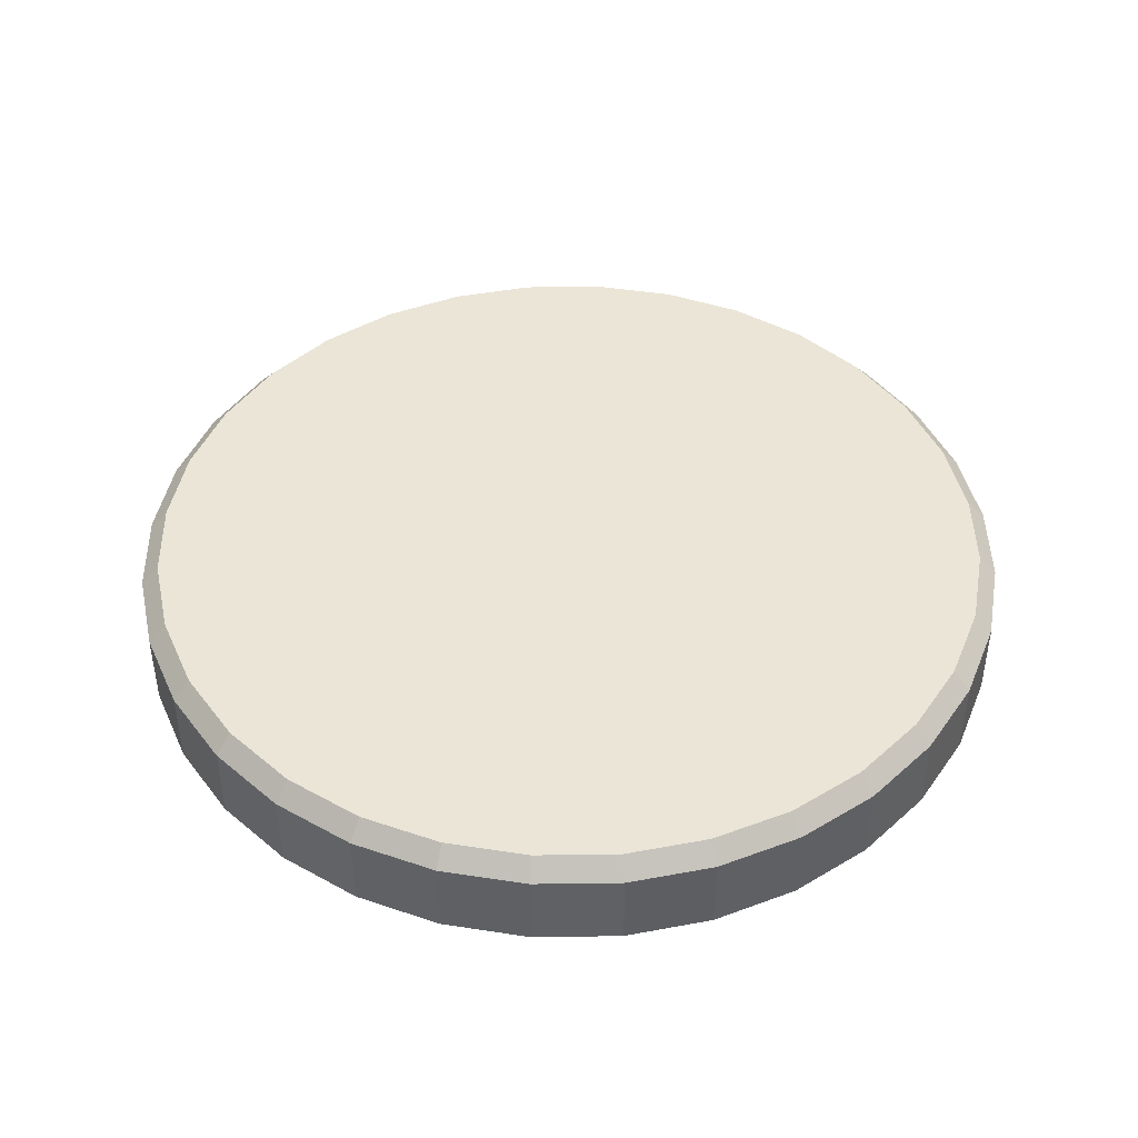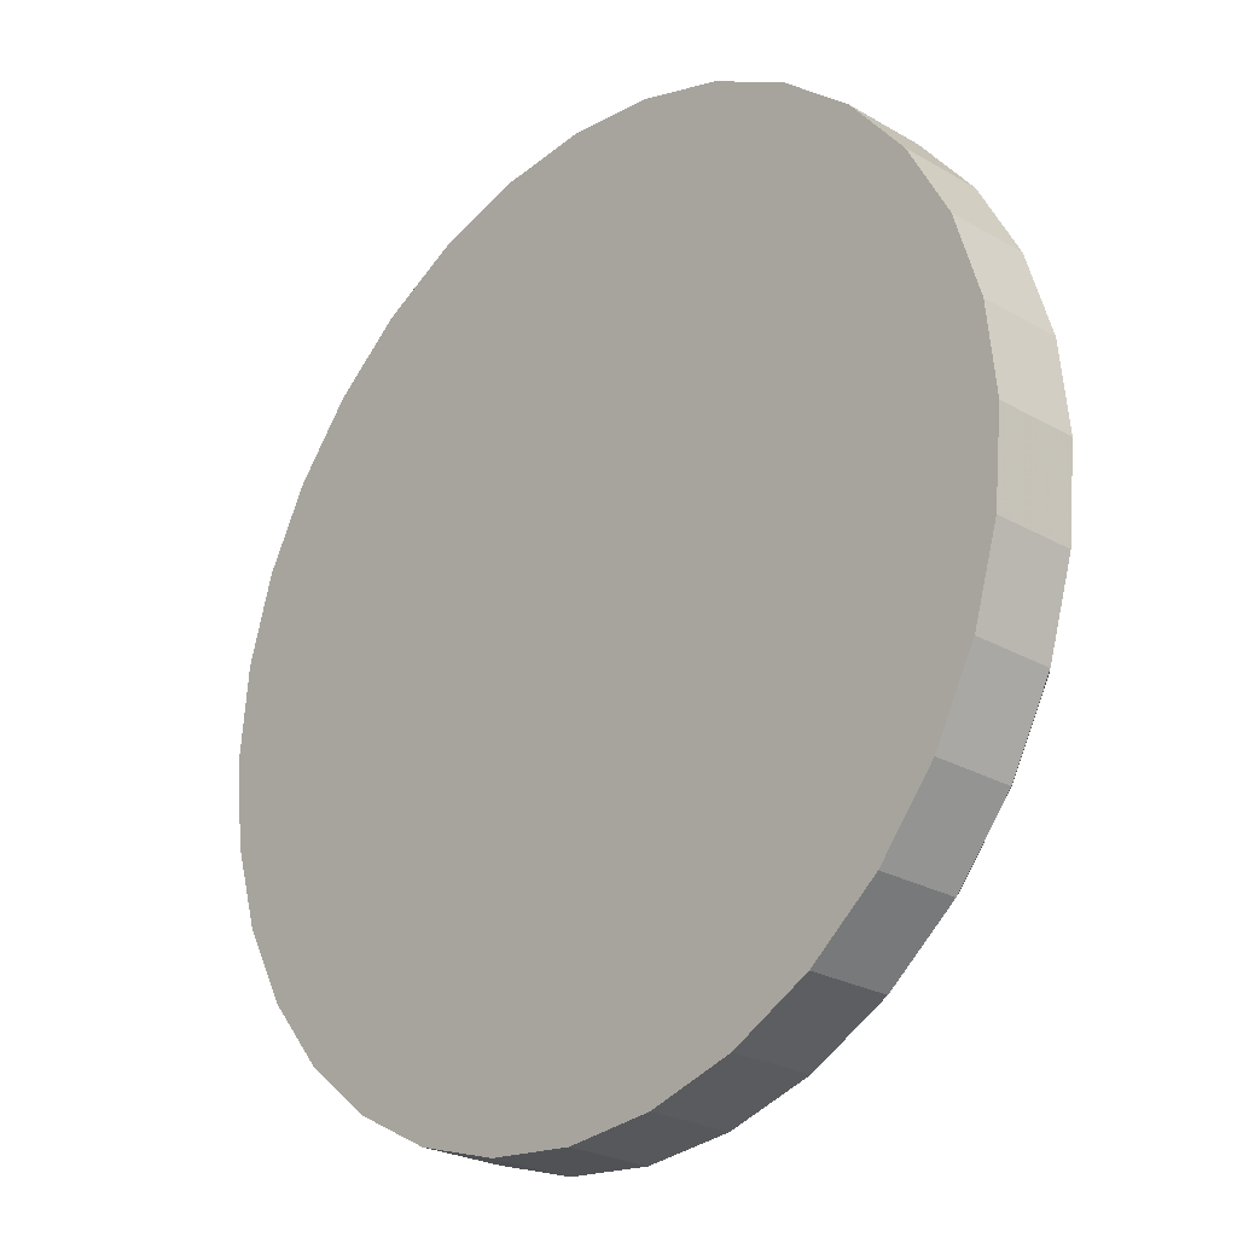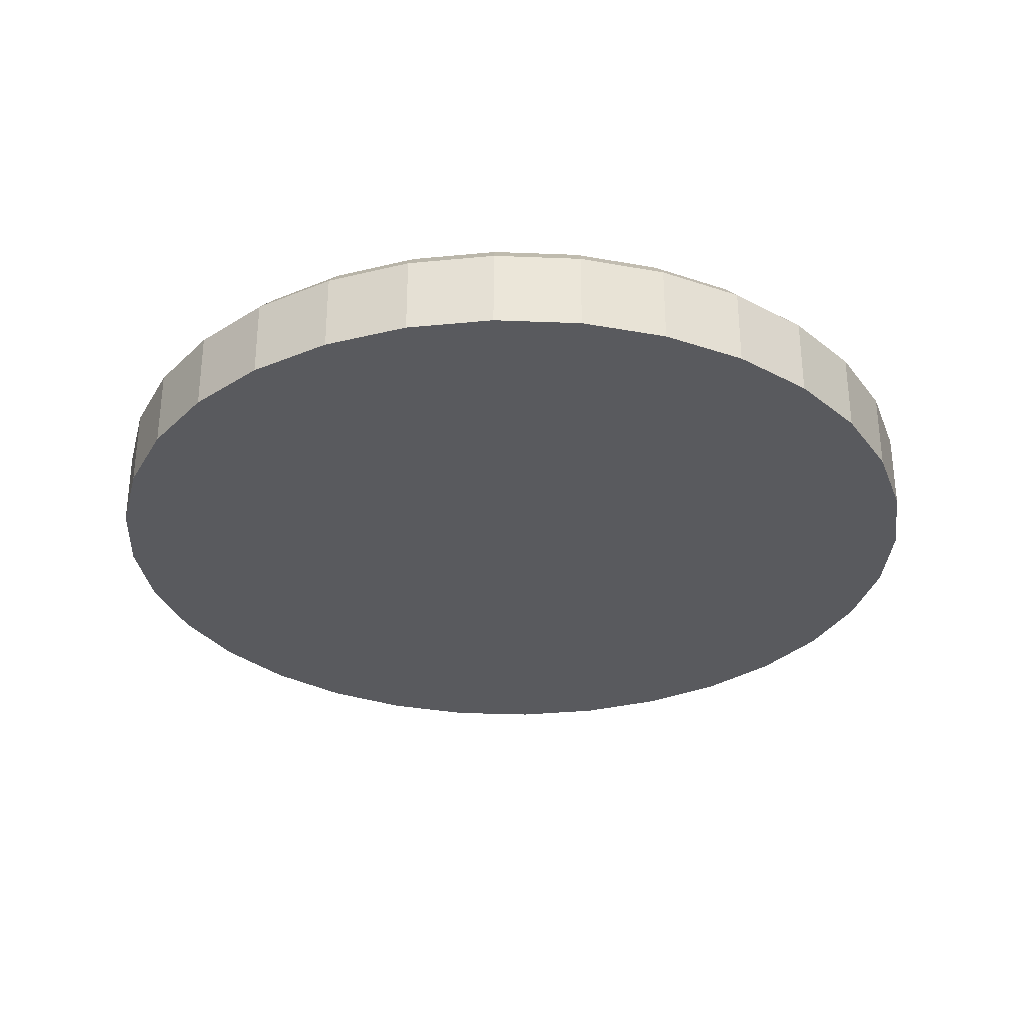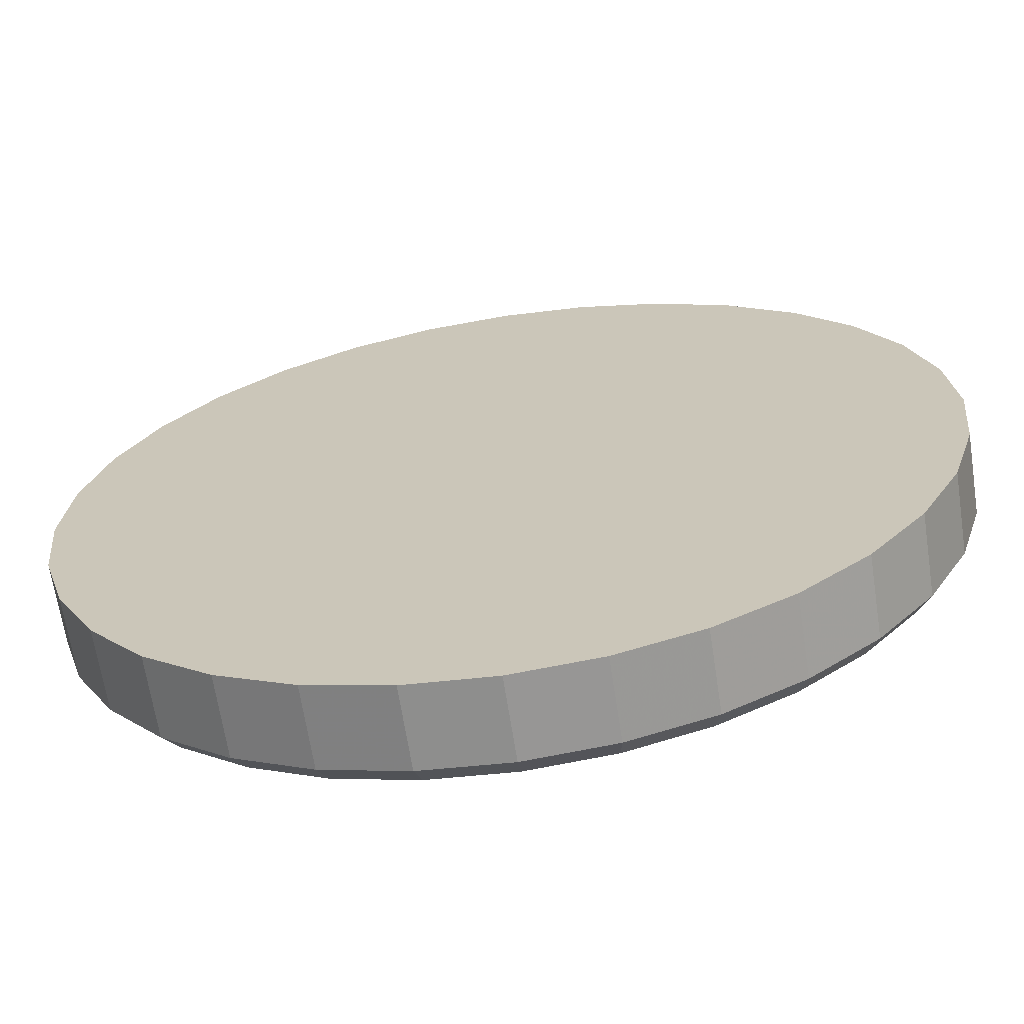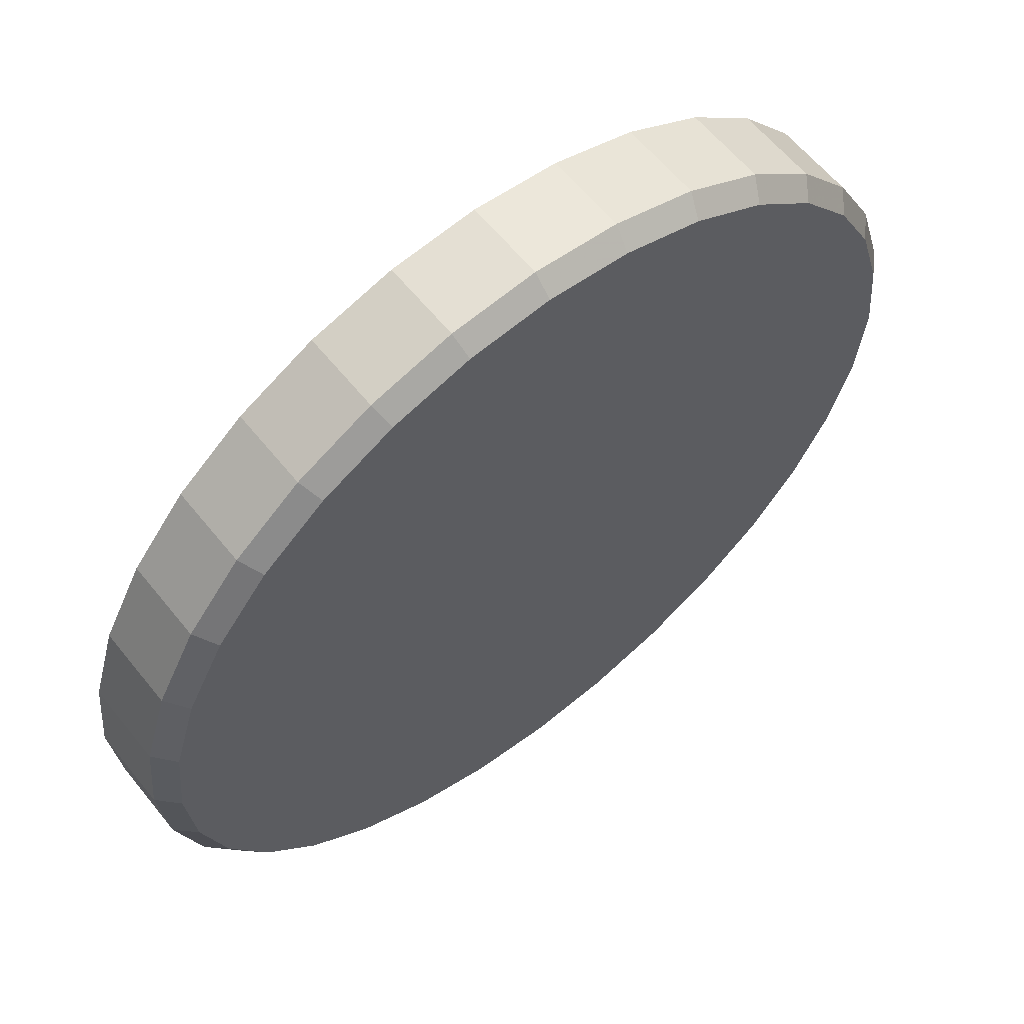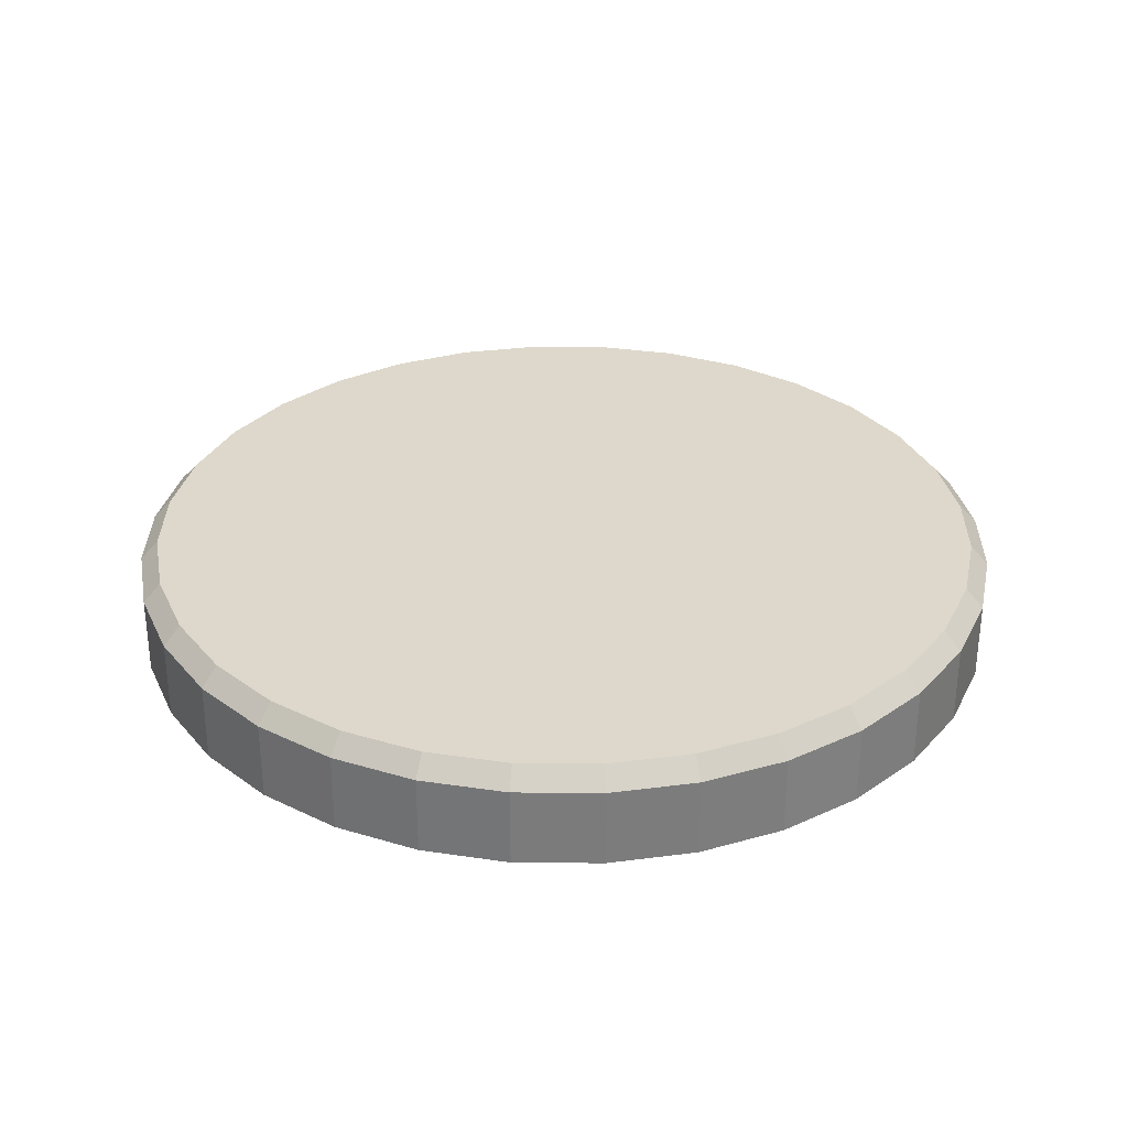
<metadata>
{"format":"obj","ext":"obj","renderer":"f3d","projection":"perspective","resolution":1024,"background":"white","views":[{"elev":44.3,"azim":-96.6,"up":"+Y"},{"elev":-25.2,"azim":47.1,"up":"+Z"},{"elev":-31.3,"azim":-76.4,"up":"+Y"},{"elev":-66.6,"azim":8.8,"up":"+Z"},{"elev":60.9,"azim":141.3,"up":"+Z"},{"elev":31.5,"azim":118.8,"up":"+Y"}]}
</metadata>
<code>
v  -37.54 -1.5e-05 -90.63
v  -90.63 -6e-06 -37.54
v  -90.63 6e-06 37.54
v  -37.54 1.5e-05 90.63
v  37.54 1.5e-05 90.63
v  90.63 6e-06 37.54
v  98.1 -0 -1e-06
v  90.63 -6e-06 -37.54
v  90.63 17.68 -37.54
v  98.1 17.68 -4e-06
v  90.63 17.68 37.54
v  69.37 17.68 69.37
v  37.54 17.68 90.63
v  -1.5e-05 17.68 98.1
v  -37.54 17.68 90.63
v  -98.1 17.68 2e-06
v  -90.63 17.68 -37.54
v  -37.54 17.68 -90.63
v  19.13 -1.6e-05 -96.19
v  54.49 -1.3e-05 -81.55
v  96.19 3e-06 19.13
v  81.55 9e-06 54.49
v  -19.13 1.6e-05 96.19
v  -96.19 3e-06 19.13
v  -81.55 -9e-06 -54.49
v  -54.49 -1.3e-05 -81.55
v  -19.13 -1.6e-05 -96.19
v  19.13 17.68 -96.19
v  54.49 17.68 -81.55
v  81.55 17.68 -54.49
v  96.19 17.68 19.13
v  81.55 17.68 54.49
v  54.49 17.68 81.55
v  -54.49 17.68 81.55
v  -81.55 17.68 54.49
v  -96.19 17.68 19.13
v  -96.19 17.68 -19.13
v  -54.49 17.68 -81.55
v  66.54 21.93 -66.54
v  86.93 21.93 -36.01
v  86.93 21.93 36.01
v  66.54 21.93 66.54
v  -1.4e-05 21.93 94.1
v  -36.01 21.93 86.93
v  -66.54 21.93 66.54
v  -94.1 21.93 1e-06
v  -86.93 21.93 -36.01
v  -66.54 21.93 -66.54
v  -36.01 21.93 -86.93
v  -6e-06 21.93 -94.1
v  18.35 21.93 -92.27
v  92.27 21.93 -18.35
v  92.27 21.93 18.35
v  78.22 21.93 52.27
v  52.27 21.93 78.22
v  18.35 21.93 92.27
v  -78.22 21.93 52.27
v  -92.27 21.93 18.35
v  -78.22 21.93 -52.27
v  37.54 17.68 -90.63
v  69.37 17.68 -69.37
v  -69.37 17.68 69.37
v  -90.63 17.68 37.54
v  -69.37 17.68 -69.37
v  -6e-06 17.68 -98.1
v  96.19 17.68 -19.13
v  19.13 17.68 96.19
v  -19.13 17.68 96.19
v  -81.55 17.68 -54.49
v  -19.13 17.68 -96.19
v  36.01 21.93 -86.93
v  94.1 21.93 -5e-06
v  36.01 21.93 86.93
v  -86.93 21.93 36.01
v  52.27 21.93 -78.22
v  78.22 21.93 -52.27
v  -18.35 21.93 92.27
v  -52.27 21.93 78.22
v  -92.27 21.93 -18.35
v  -52.27 21.93 -78.22
v  -18.35 21.93 -92.27
v  -6e-06 -1.6e-05 -98.1
v  -69.37 -1.1e-05 -69.37
v  -98.1 0 4e-06
v  -69.37 1.1e-05 69.37
v  -1.5e-05 1.6e-05 98.1
v  69.37 1.1e-05 69.37
v  69.37 -1.1e-05 -69.37
v  37.54 -1.5e-05 -90.63
v  81.55 -9e-06 -54.49
v  96.19 -3e-06 -19.13
v  54.49 1.3e-05 81.55
v  19.13 1.6e-05 96.19
v  -54.49 1.3e-05 81.55
v  -81.55 9e-06 54.49
v  -96.19 -3e-06 -19.13
g EN_Token_Base_hp
f 21 31 11 6
f 8 9 66 91
f 84 16 37 96
f 24 36 16 84
f 25 69 64 83
f 3 63 36 24
f 20 29 61 88
f 91 66 10 7
f 82 65 28 19
f 94 34 62 85
f 1 18 70 27
f 2 17 69 25
f 6 11 32 22
f 86 14 68 23
f 85 62 35 95
f 87 12 33 92
f 7 10 31 21
f 90 30 9 8
f 5 13 67 93
f 19 28 60 89
f 83 64 38 26
f 88 61 30 90
f 93 67 14 86
f 22 32 12 87
f 89 60 29 20
f 26 38 18 1
f 4 15 34 94
f 96 37 17 2
f 95 35 63 3
f 23 68 15 4
f 92 33 13 5
f 27 70 65 82
f 49 80 48 59
f 49 59 47 79
f 49 79 46 58
f 49 58 74 57
f 49 57 45 78
f 49 78 44 77
f 49 77 43 56
f 49 56 73 55
f 49 55 42 54
f 49 54 41 53
f 49 53 72 52
f 49 52 40 76
f 49 76 39 75
f 49 75 71 51
f 49 51 50 81
f 32 54 42 12
f 70 81 50 65
f 63 74 58 36
f 28 51 71 60
f 12 42 55 33
f 37 79 47 17
f 30 76 40 9
f 16 46 79 37
f 38 80 49 18
f 10 72 53 31
f 67 56 43 14
f 14 43 77 68
f 31 53 41 11
f 62 45 57 35
f 34 78 45 62
f 60 71 75 29
f 33 55 73 13
f 29 75 39 61
f 17 47 59 69
f 61 39 76 30
f 13 73 56 67
f 36 58 46 16
f 11 41 54 32
f 9 40 52 66
f 15 44 78 34
f 68 77 44 15
f 65 50 51 28
f 35 57 74 63
f 64 48 80 38
f 69 59 48 64
f 18 49 81 70
f 66 52 72 10
f 1 27 82 19
f 1 19 89 20
f 1 20 88 90
f 1 90 8 91
f 1 91 7 21
f 1 21 6 22
f 1 22 87 92
f 1 92 5 93
f 1 93 86 23
f 1 23 4 94
f 1 94 85 95
f 1 95 3 24
f 1 24 84 96
f 1 96 2 25
f 1 25 83 26

</code>
